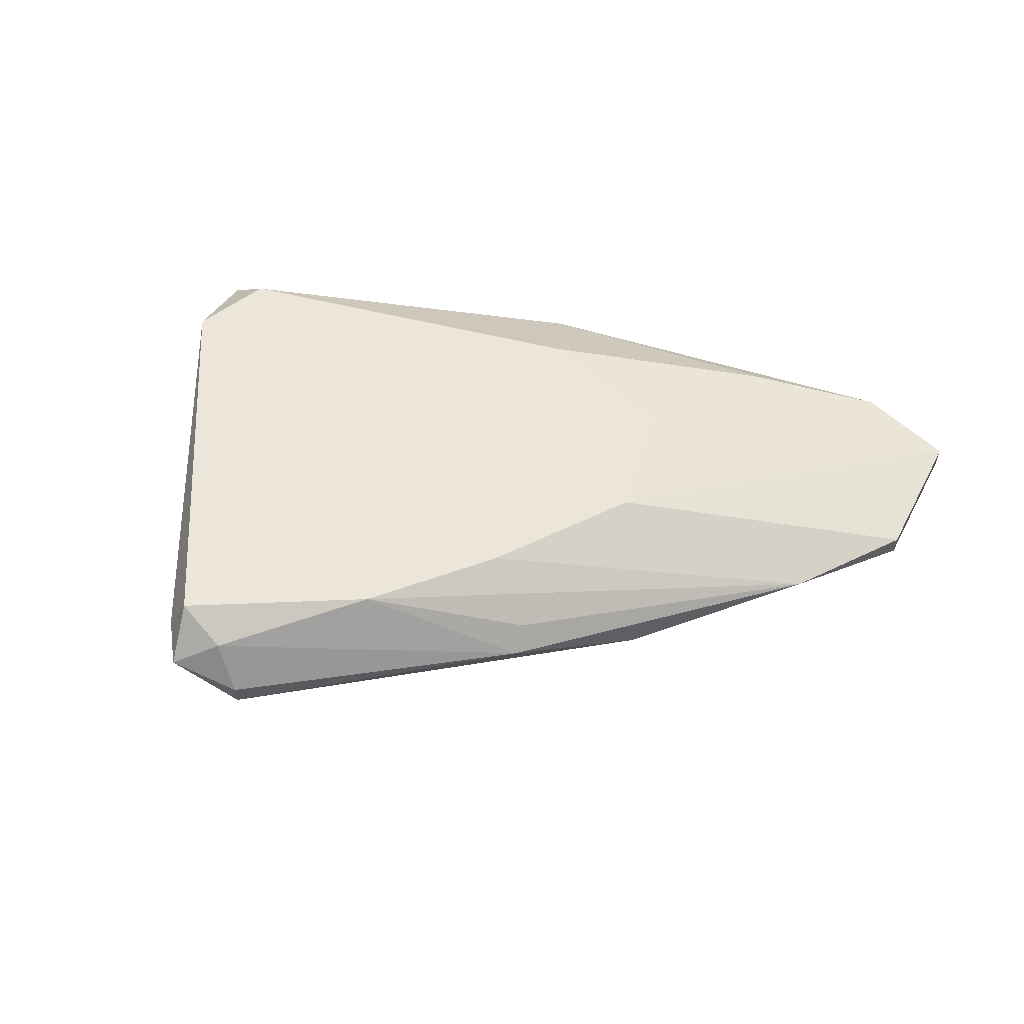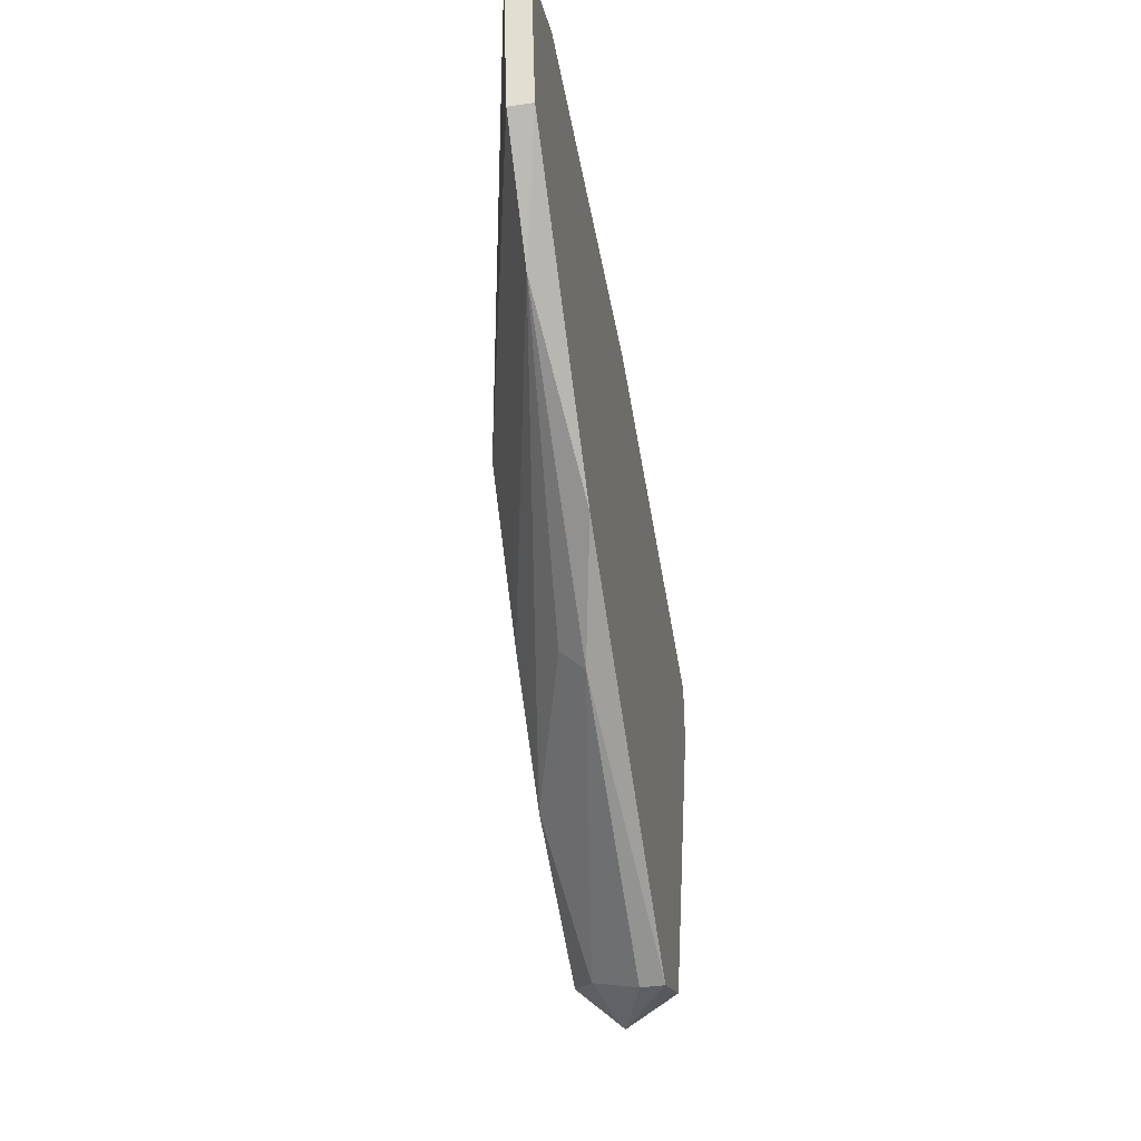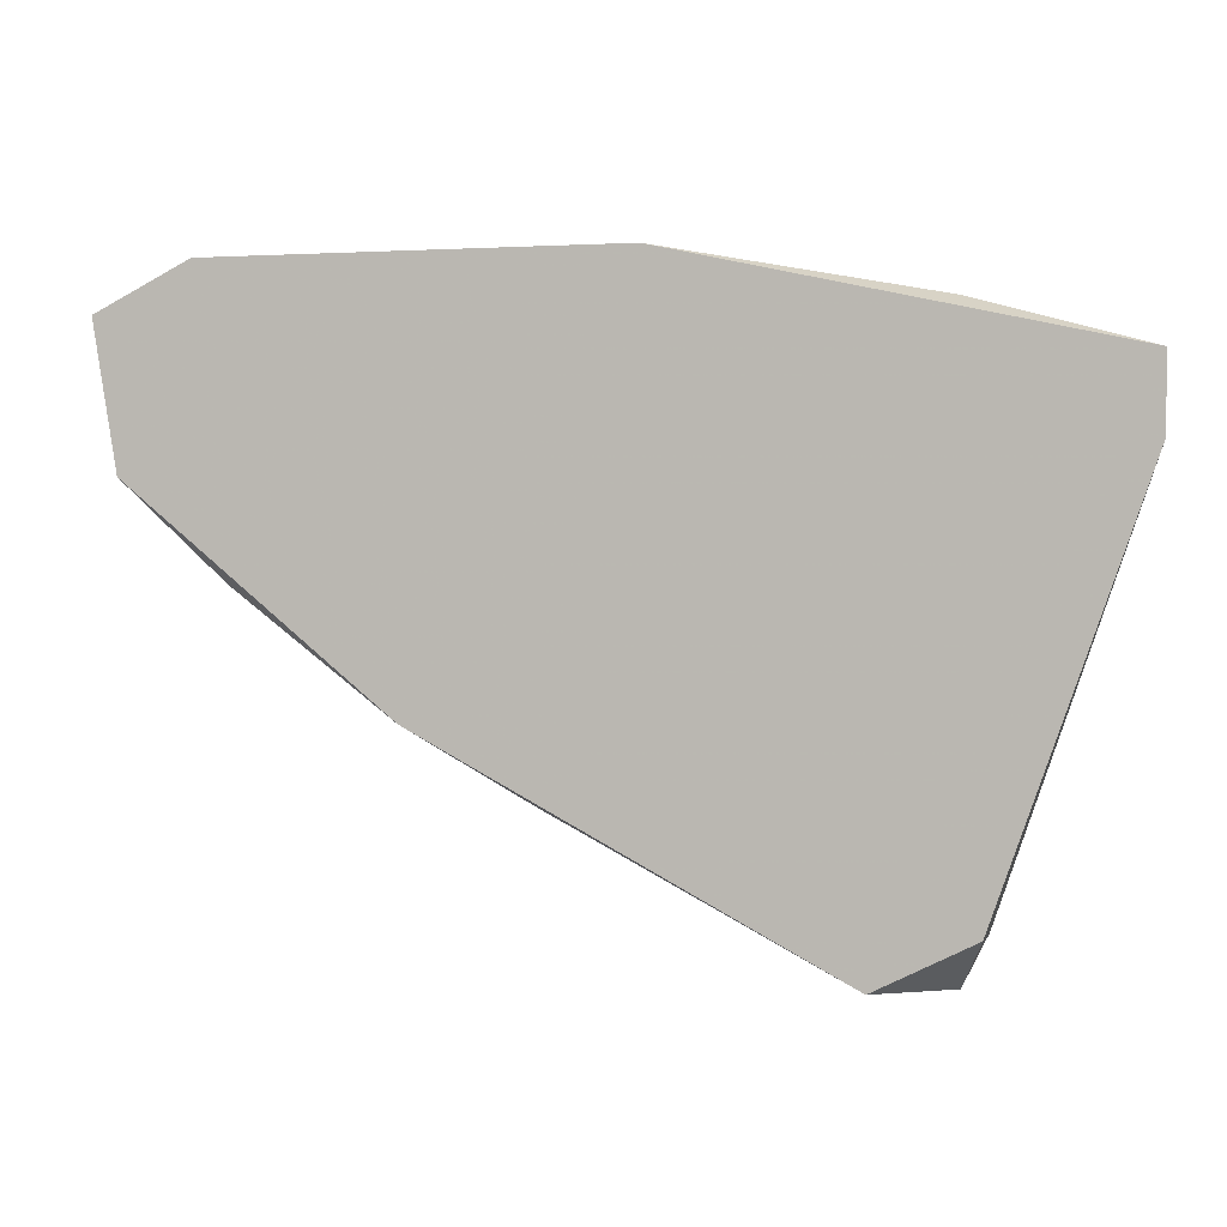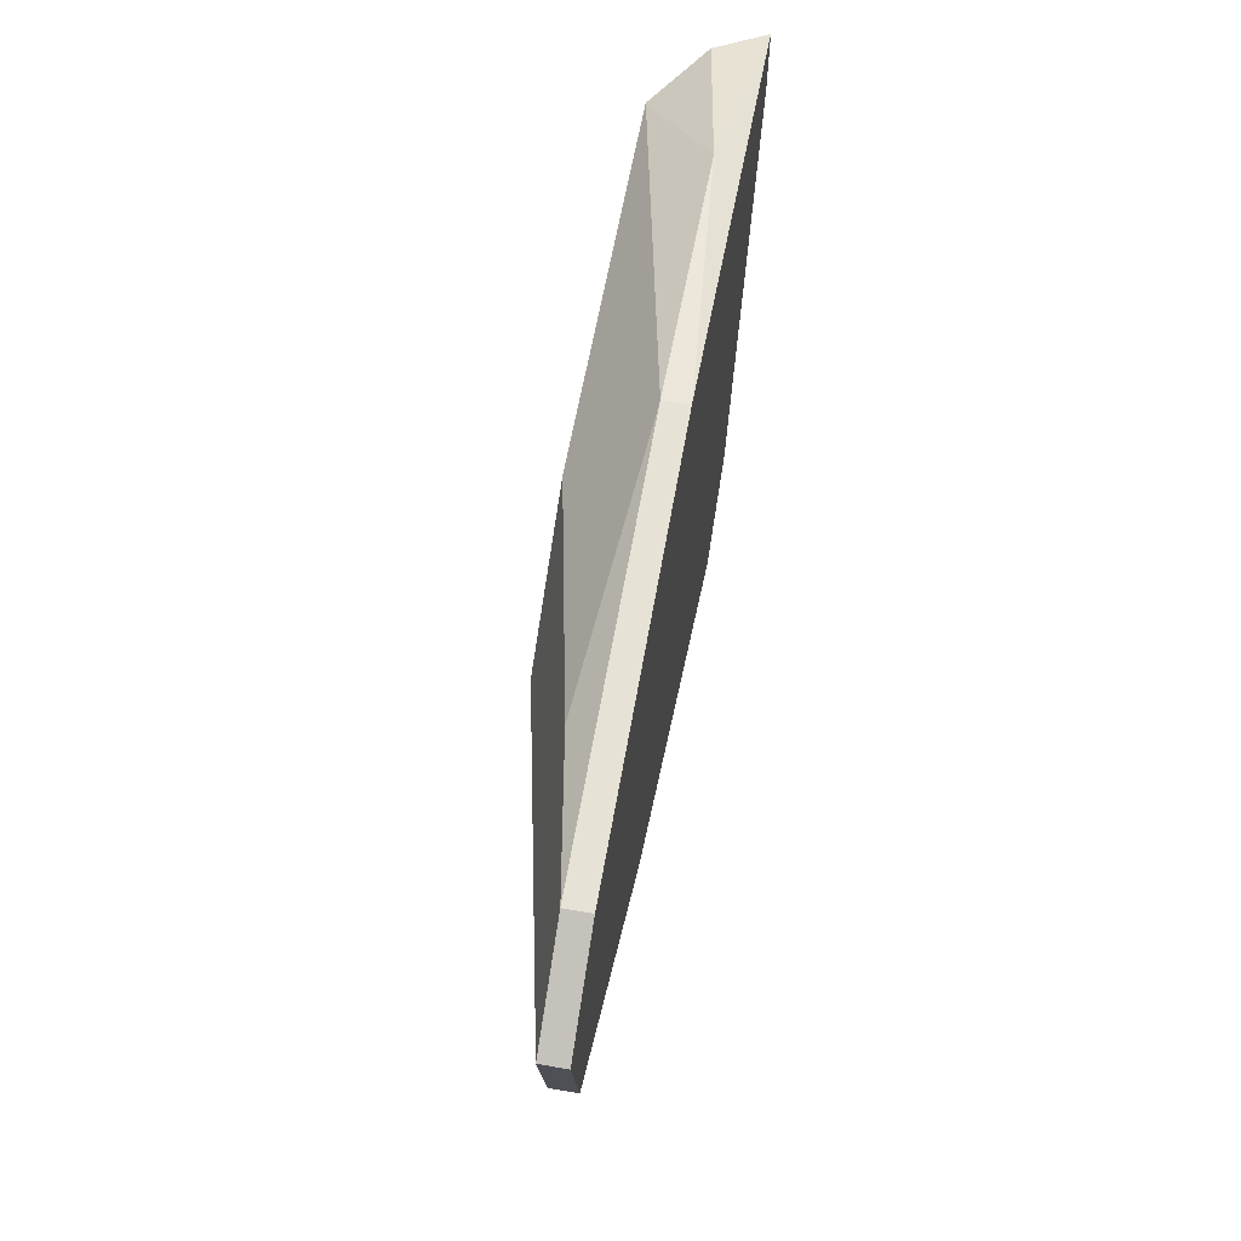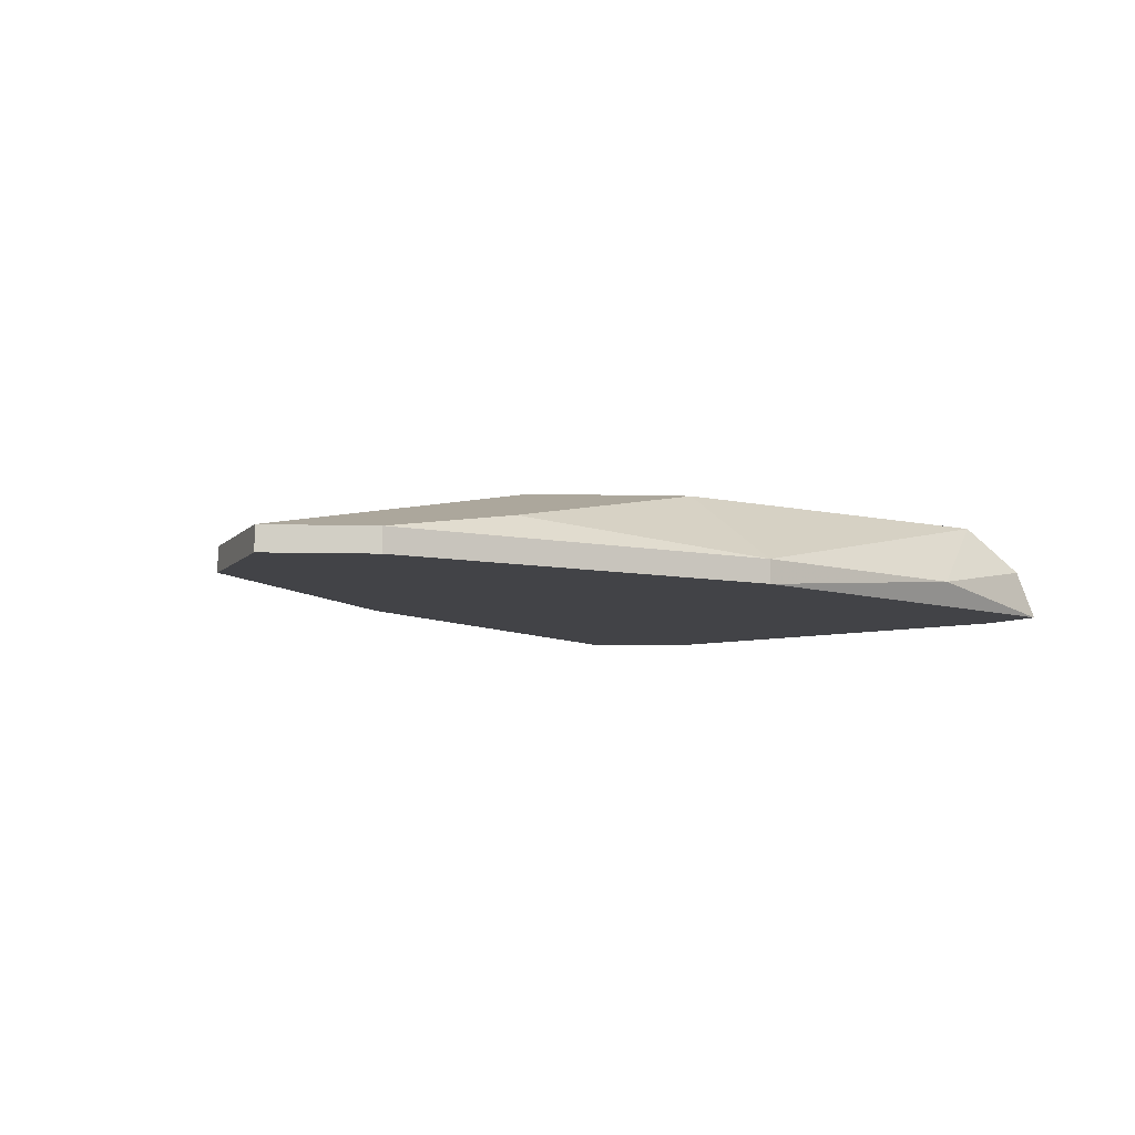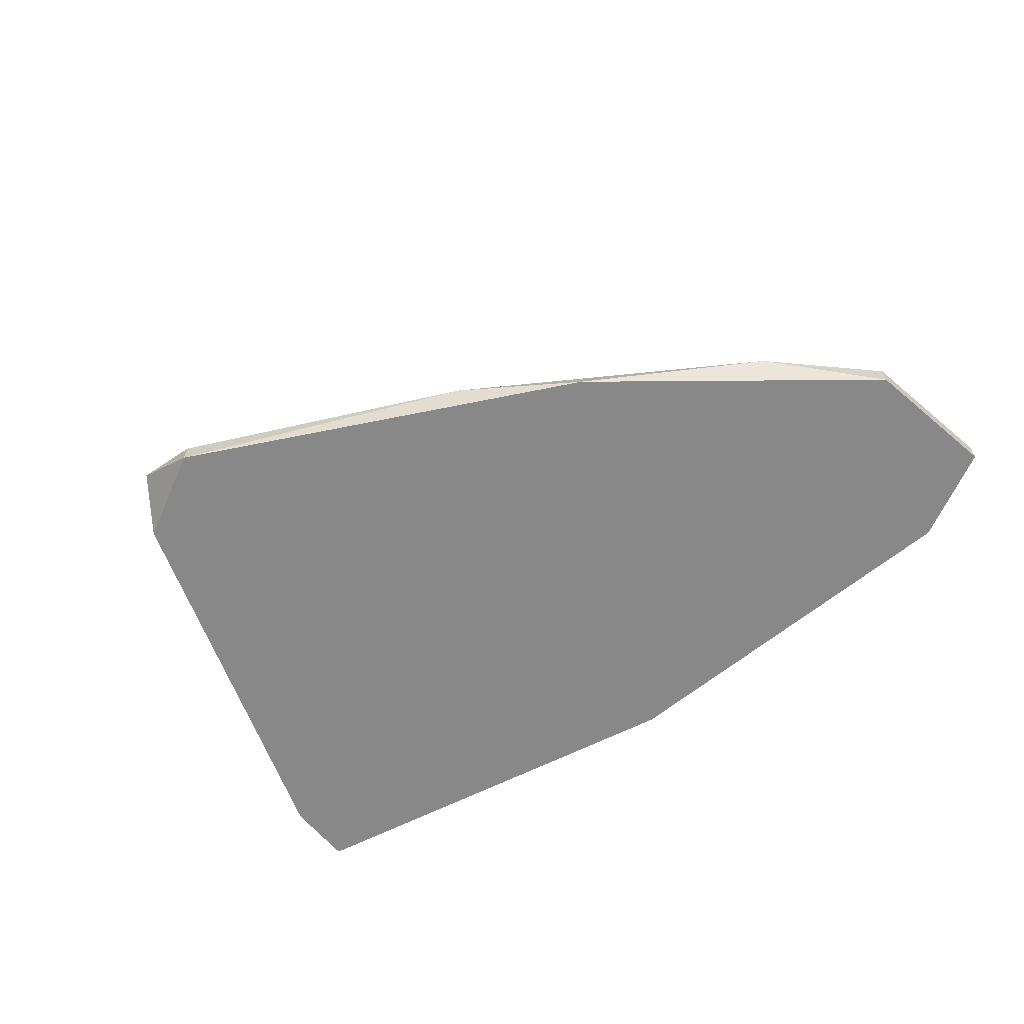
<metadata>
{"format":"obj","ext":"obj","renderer":"f3d","projection":"perspective","resolution":1024,"background":"white","views":[{"elev":56.5,"azim":-161.9,"up":"+Y"},{"elev":-41.0,"azim":-80.1,"up":"+Z"},{"elev":1.2,"azim":15.0,"up":"+Z"},{"elev":63.9,"azim":-80.0,"up":"+Z"},{"elev":-7.4,"azim":-31.2,"up":"+Y"},{"elev":-62.7,"azim":-140.3,"up":"+Y"}]}
</metadata>
<code>
v 0.06534 0.01603 -0.008069
v 0.06534 0.01324 -0.002483
v 0.02626 0.01324 0.001703
v 0.02905 0.01045 -0.02063
v 0.01369 0.01185 -0.008069
v 0.01369 0.01045 -0.008069
v 0.03185 0.01603 -0.01366
v 0.03185 0.01603 -0.006673
v 0.06674 0.01045 -0.002483
v 0.06674 0.01045 -0.006673
v 0.05417 0.01464 -0.0318
v 0.05697 0.01603 -0.03041
v 0.05697 0.01185 0.00031
v 0.05697 0.01324 -0.0332
v 0.01788 0.01185 0.003103
v 0.01788 0.01045 0.003103
v 0.01229 0.01185 0.00031
v 0.01229 0.01045 0.00031
v 0.03604 0.01185 -0.02482
v 0.03604 0.01324 -0.02342
v 0.03883 0.01603 -0.02063
v 0.05278 0.01185 -0.0332
v 0.05278 0.01045 -0.0332
v 0.04021 0.01603 -0.002483
v 0.05836 0.01045 -0.03041
v 0.05836 0.01324 -0.03041
v 0.0458 0.01603 -0.02622
v 0.01928 0.01185 -0.01366
v 0.04161 0.01185 0.003103
v 0.04161 0.01045 0.003103
v 0.06255 0.01603 -0.00388
f 12 14 11
f 23 9 18
f 21 1 12
f 1 21 8
f 1 8 31
f 18 9 30
f 9 23 25
f 23 18 4
f 5 18 17
f 31 8 24
f 8 17 24
f 24 3 29
f 31 24 29
f 18 30 16
f 17 18 16
f 30 29 16
f 8 21 7
f 5 17 7
f 17 8 7
f 1 9 10
f 9 25 10
f 21 12 27
f 27 20 28
f 7 21 28
f 5 7 28
f 21 27 28
f 18 5 6
f 4 18 6
f 5 28 6
f 28 4 6
f 12 1 26
f 1 10 26
f 10 25 26
f 30 9 13
f 31 29 13
f 29 30 13
f 22 23 19
f 23 4 19
f 20 27 19
f 28 20 19
f 4 28 19
f 3 24 15
f 24 17 15
f 29 3 15
f 17 16 15
f 16 29 15
f 23 22 14
f 25 23 14
f 12 26 14
f 26 25 14
f 9 1 2
f 1 31 2
f 13 9 2
f 31 13 2
f 27 12 11
f 22 19 11
f 19 27 11
f 14 22 11

</code>
